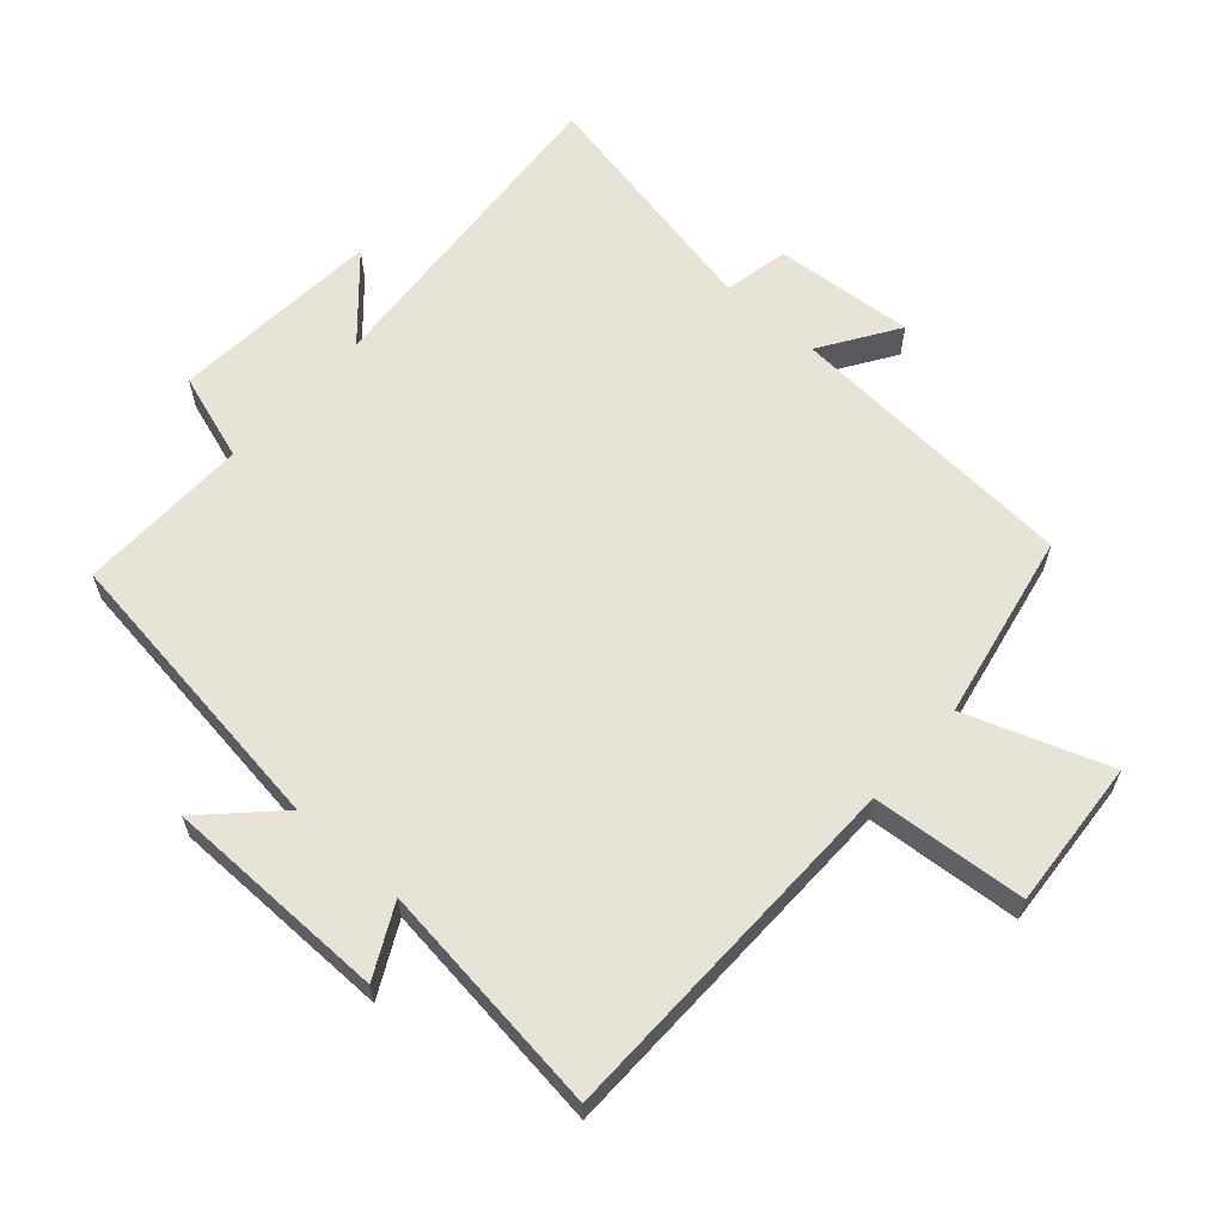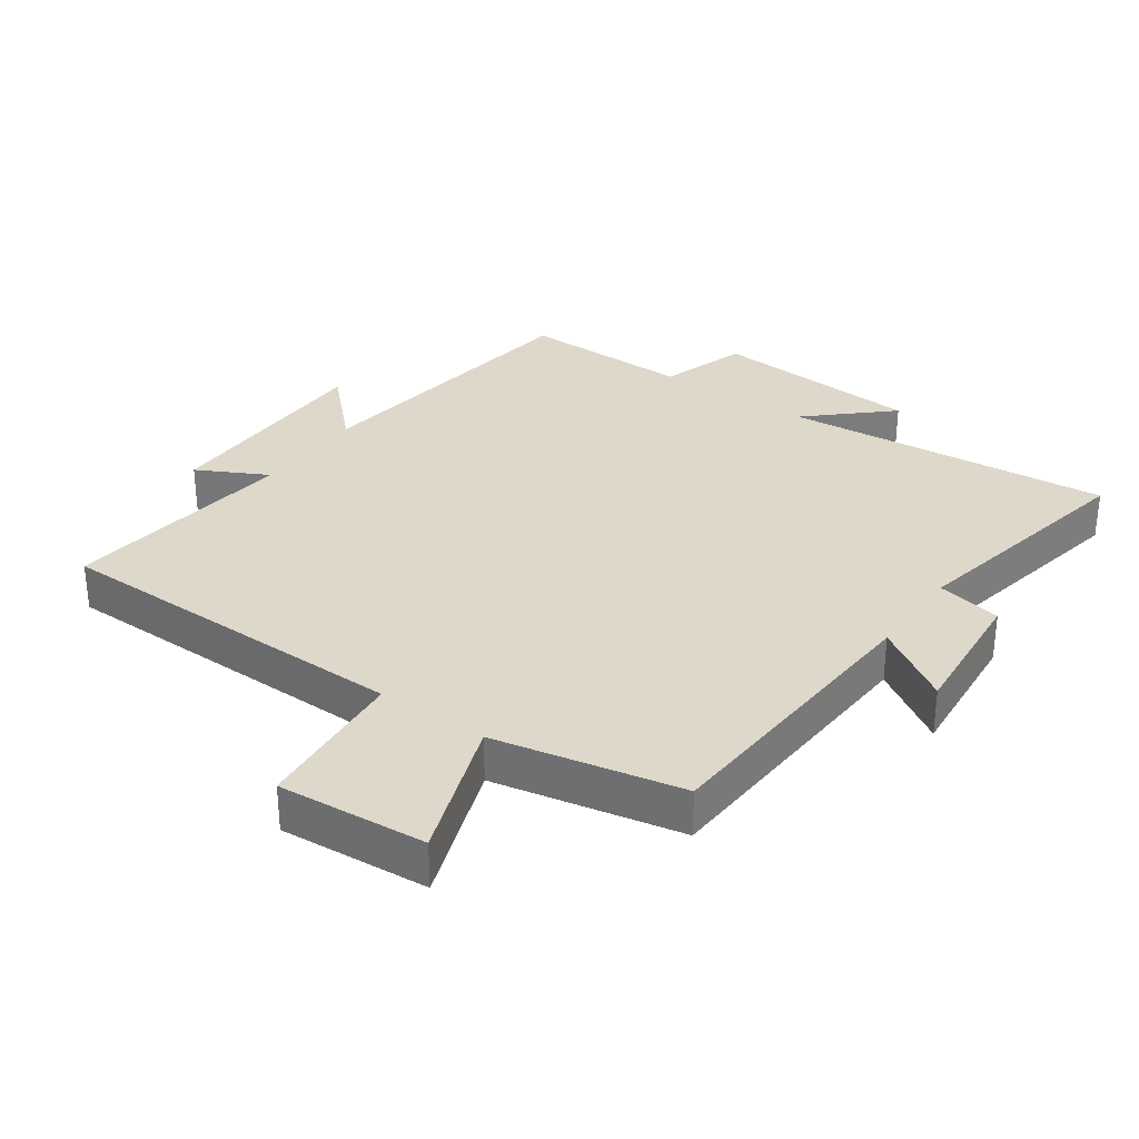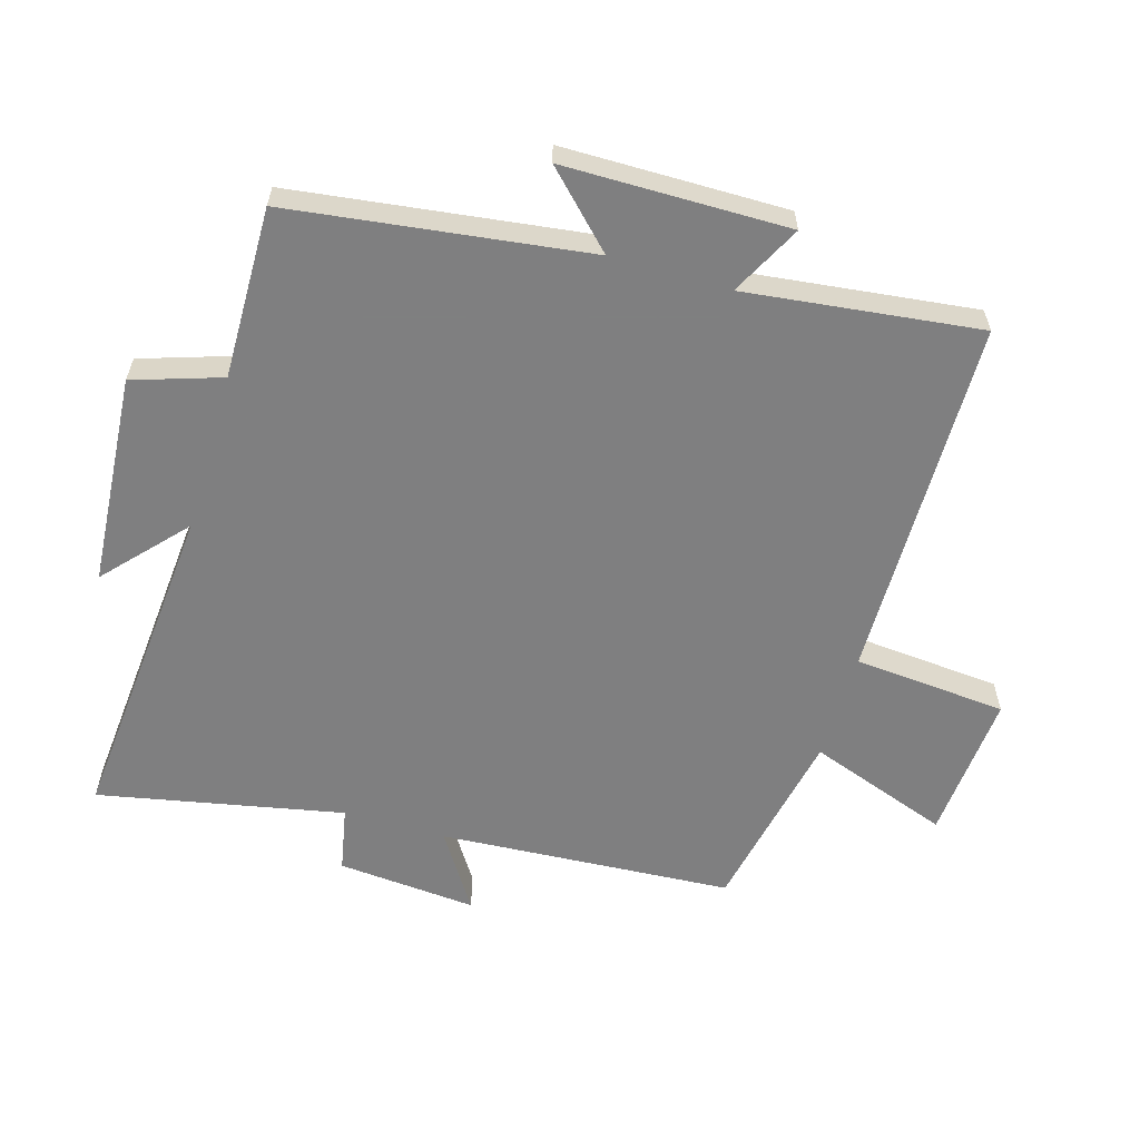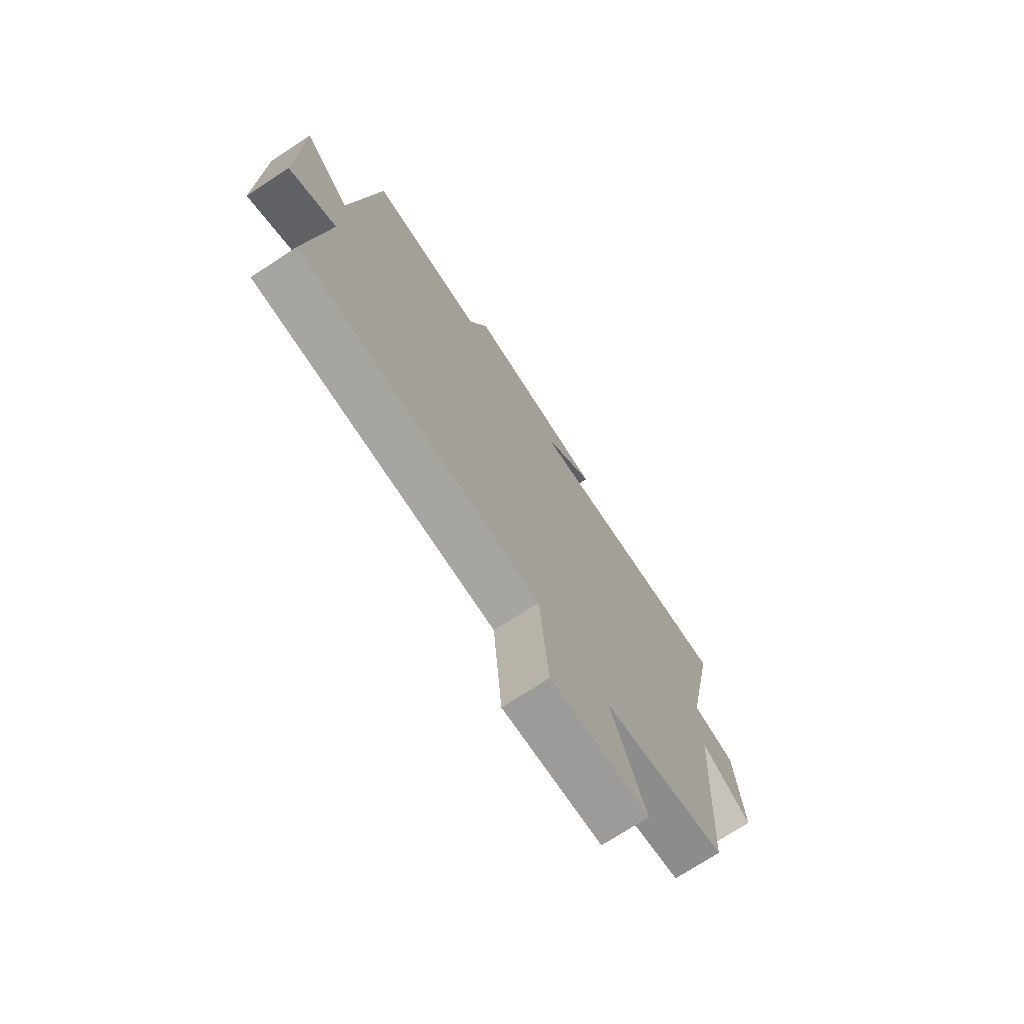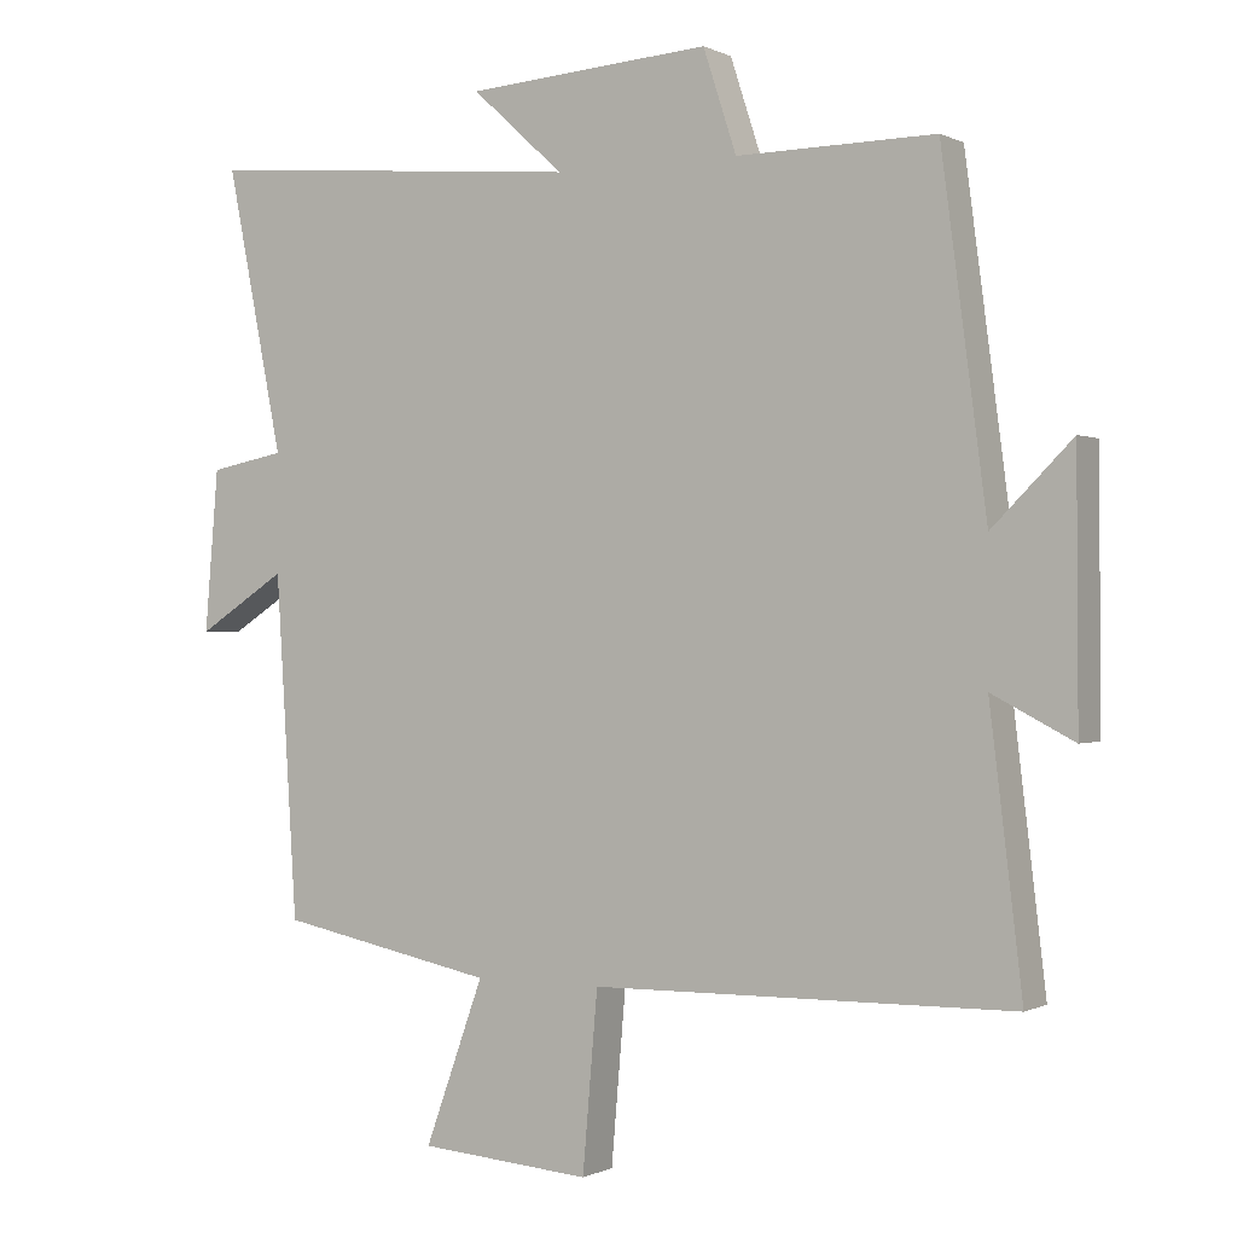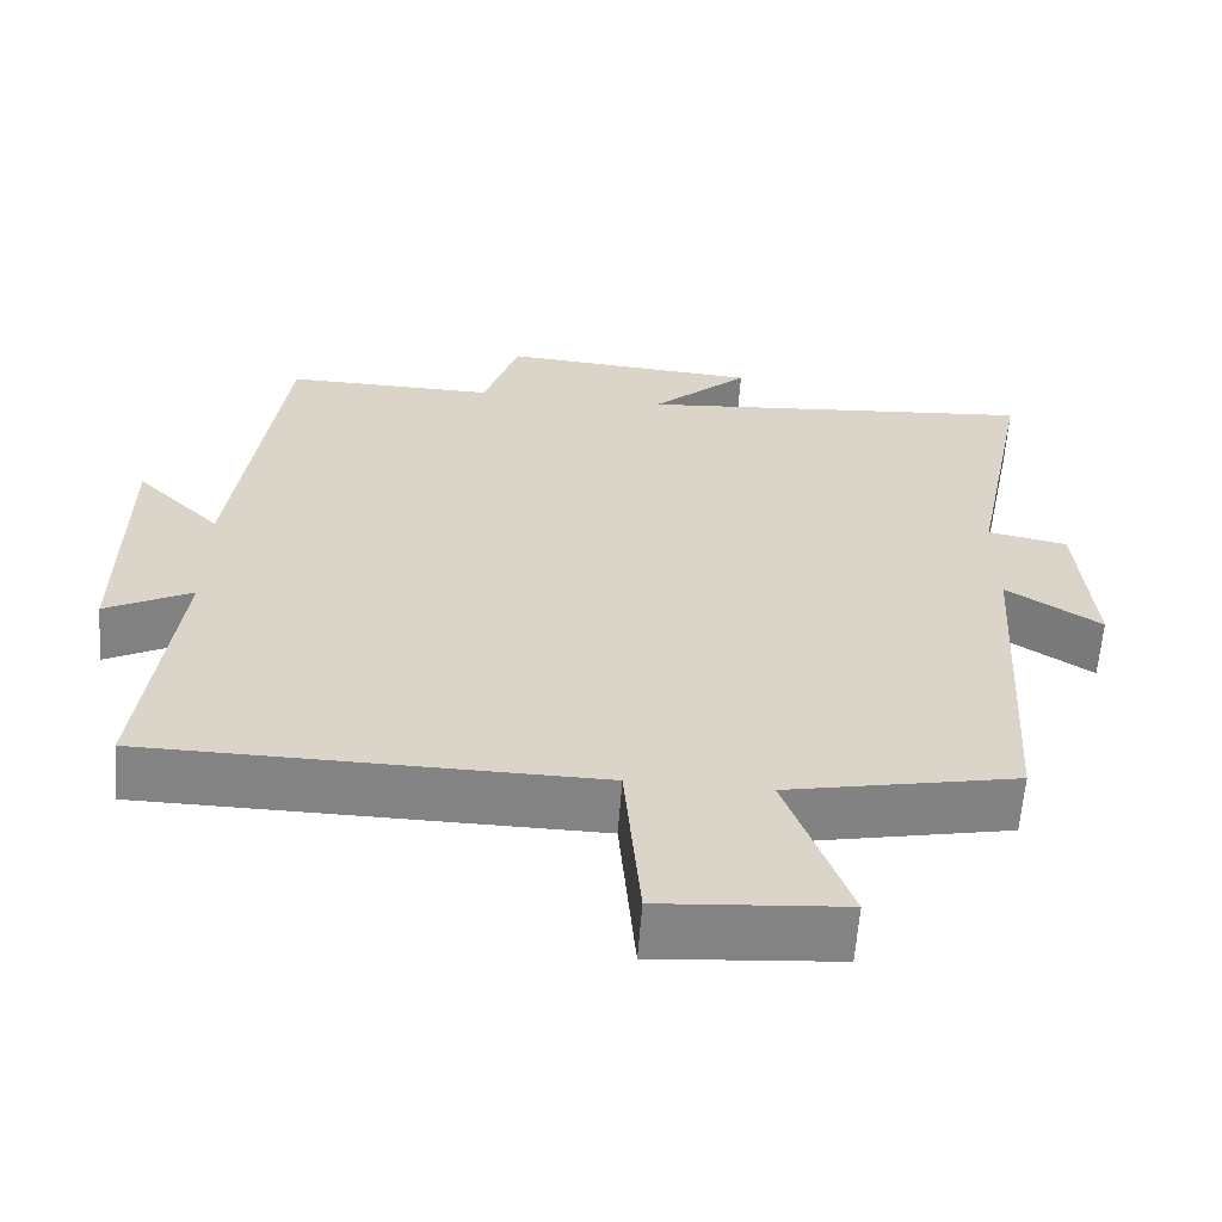
<metadata>
{"format":"obj","ext":"obj","renderer":"f3d","projection":"perspective","resolution":1024,"background":"white","views":[{"elev":62.1,"azim":131.9,"up":"+Y"},{"elev":31.6,"azim":-144.9,"up":"+Y"},{"elev":-59.9,"azim":73.6,"up":"+Y"},{"elev":-73.4,"azim":123.1,"up":"+Z"},{"elev":-0.1,"azim":30.2,"up":"+Z"},{"elev":-61.2,"azim":175.8,"up":"+Z"}]}
</metadata>
<code>
v -0.472 0.07 -0.442
v -0.5 0.07 0.009
v -0.618 0.07 -0.067
v -0.6 0.07 0.147
v -0.5 0.07 0.167
v -0.575 0.07 0.543
v -0.069 0.07 0.5
v -0.191 0.07 0.611
v 0.133 0.07 0.635
v 0.177 0.07 0.5
v 0.44 0.07 0.504
v 0.5 0.07 0.048
v 0.606 0.07 0.154
v 0.608 0.07 -0.19
v 0.5 0.07 -0.134
v 0.543 0.07 -0.493
v -0.015 0.07 -0.5
v -0.035 0.07 -0.735
v -0.263 0.07 -0.717
v -0.185 0.07 -0.5
v -0.472 0 -0.442
v -0.5 0 0.009
v -0.618 0 -0.067
v -0.6 0 0.147
v -0.5 0 0.167
v -0.575 0 0.543
v -0.069 0 0.5
v -0.191 0 0.611
v 0.133 0 0.635
v 0.177 0 0.5
v 0.44 0 0.504
v 0.5 0 0.048
v 0.606 0 0.154
v 0.608 0 -0.19
v 0.5 0 -0.134
v 0.543 0 -0.493
v -0.015 0 -0.5
v -0.035 0 -0.735
v -0.263 0 -0.717
v -0.185 0 -0.5
f 17 18 19 20
f 20 1 2
f 17 20 2
f 16 17 2
f 15 16 2
f 12 13 14 15
f 12 15 2
f 11 12 2
f 10 11 2
f 7 8 9 10
f 7 10 2 3
f 5 6 7
f 5 7 3
f 3 4 5
f 40 39 38 37
f 22 21 40
f 22 40 37
f 22 37 36
f 22 36 35
f 35 34 33 32
f 22 35 32
f 22 32 31
f 22 31 30
f 30 29 28 27
f 23 22 30 27
f 27 26 25
f 23 27 25
f 25 24 23
f 1 21 22 2
f 2 22 23 3
f 3 23 24 4
f 4 24 25 5
f 5 25 26 6
f 6 26 27 7
f 7 27 28 8
f 8 28 29 9
f 9 29 30 10
f 10 30 31 11
f 11 31 32 12
f 12 32 33 13
f 13 33 34 14
f 14 34 35 15
f 15 35 36 16
f 16 36 37 17
f 17 37 38 18
f 18 38 39 19
f 19 39 40 20
f 20 40 21 1

</code>
